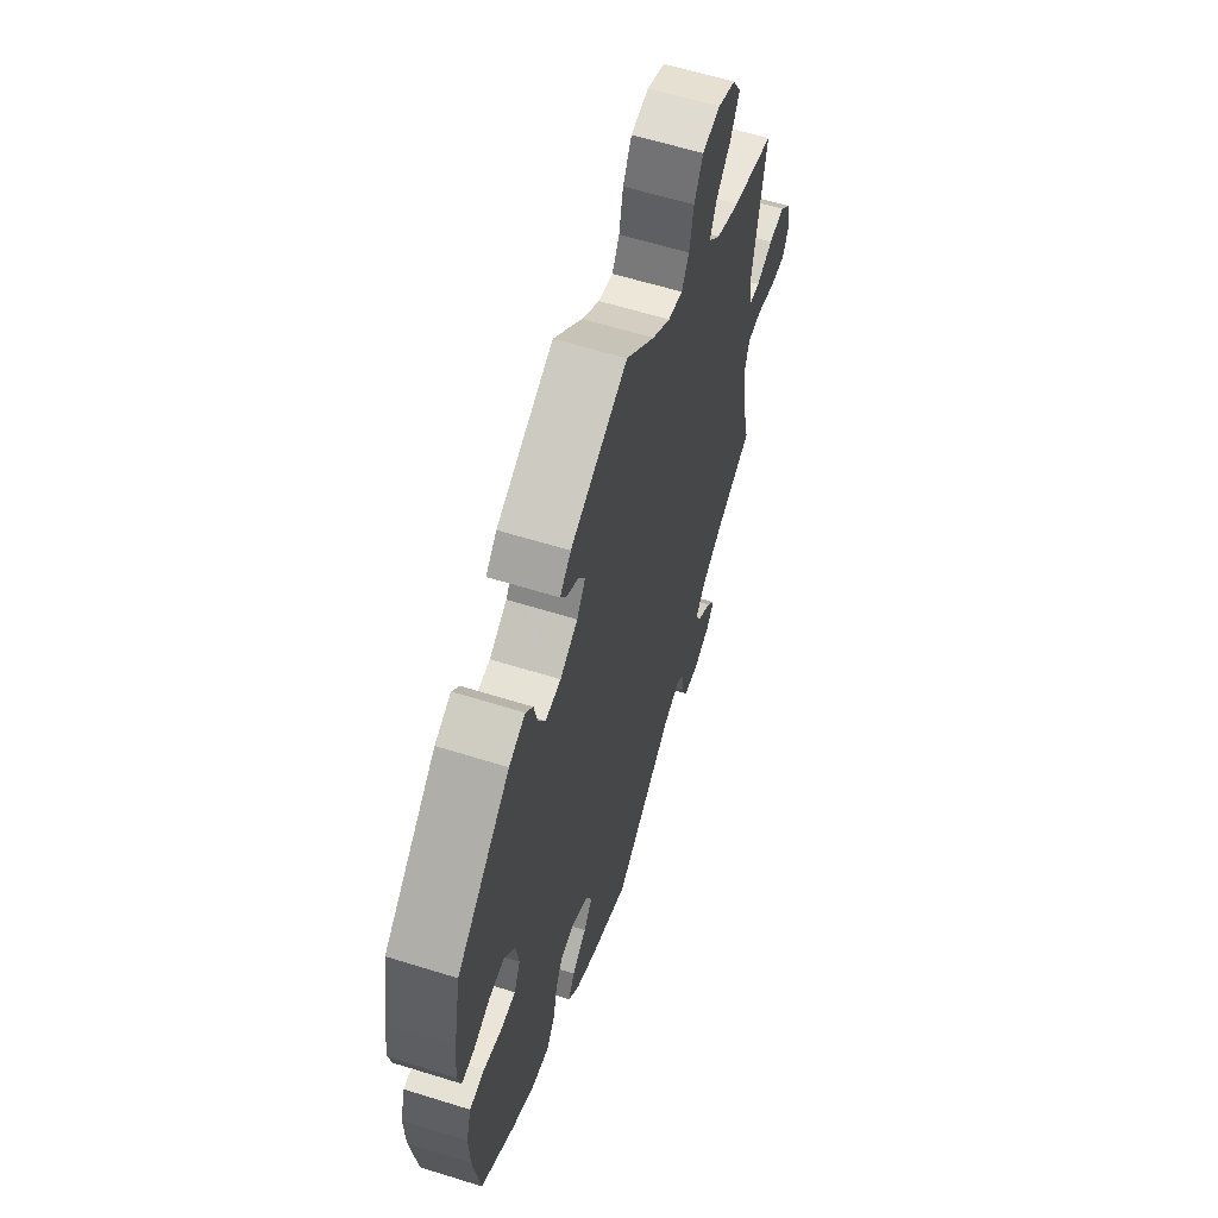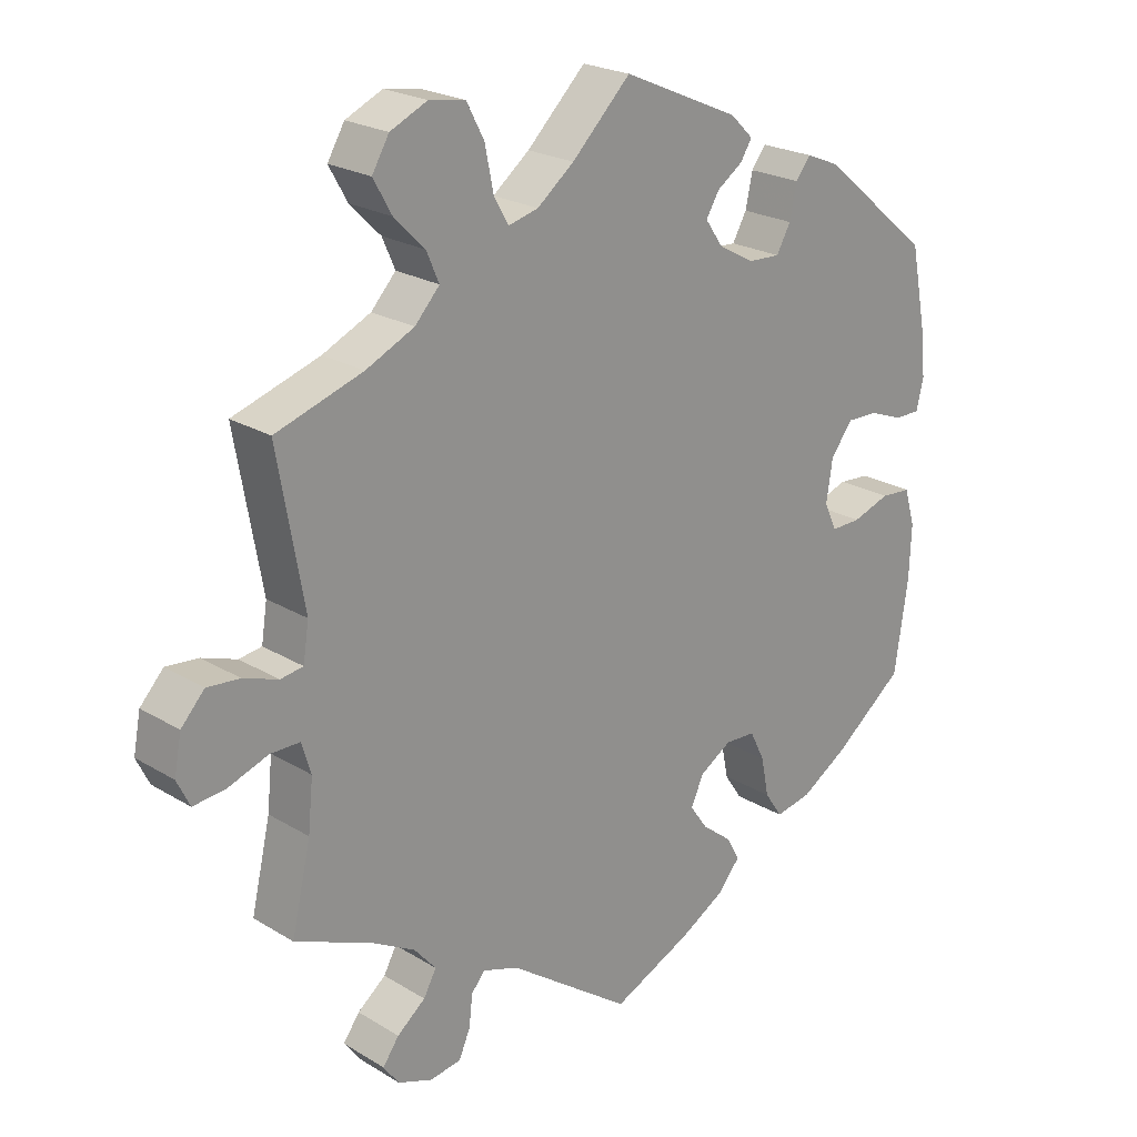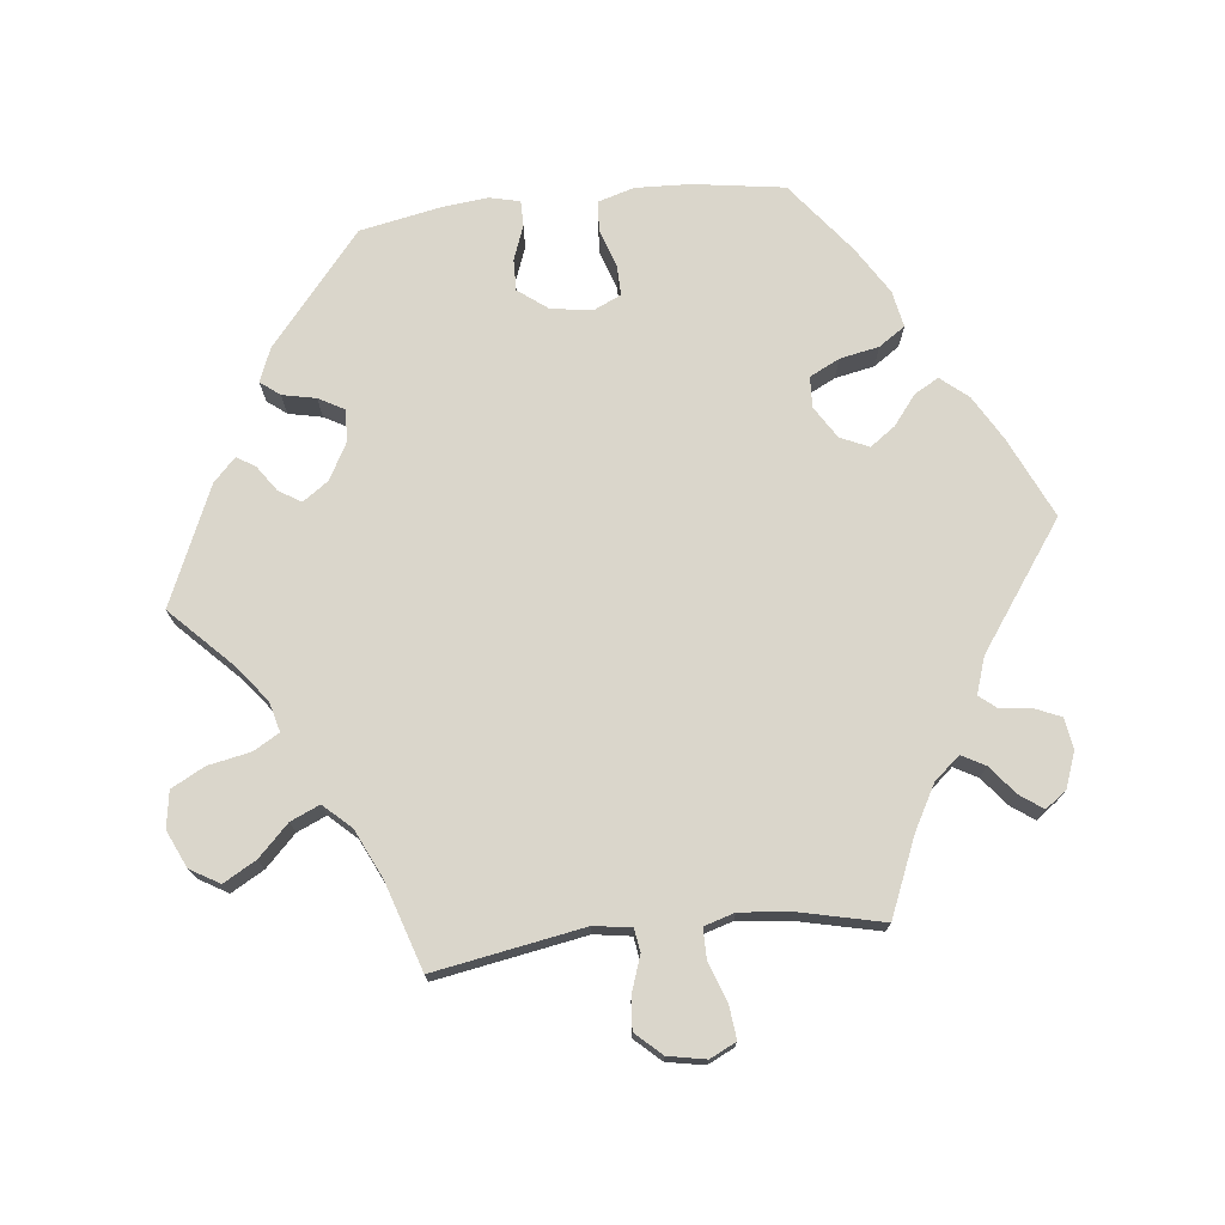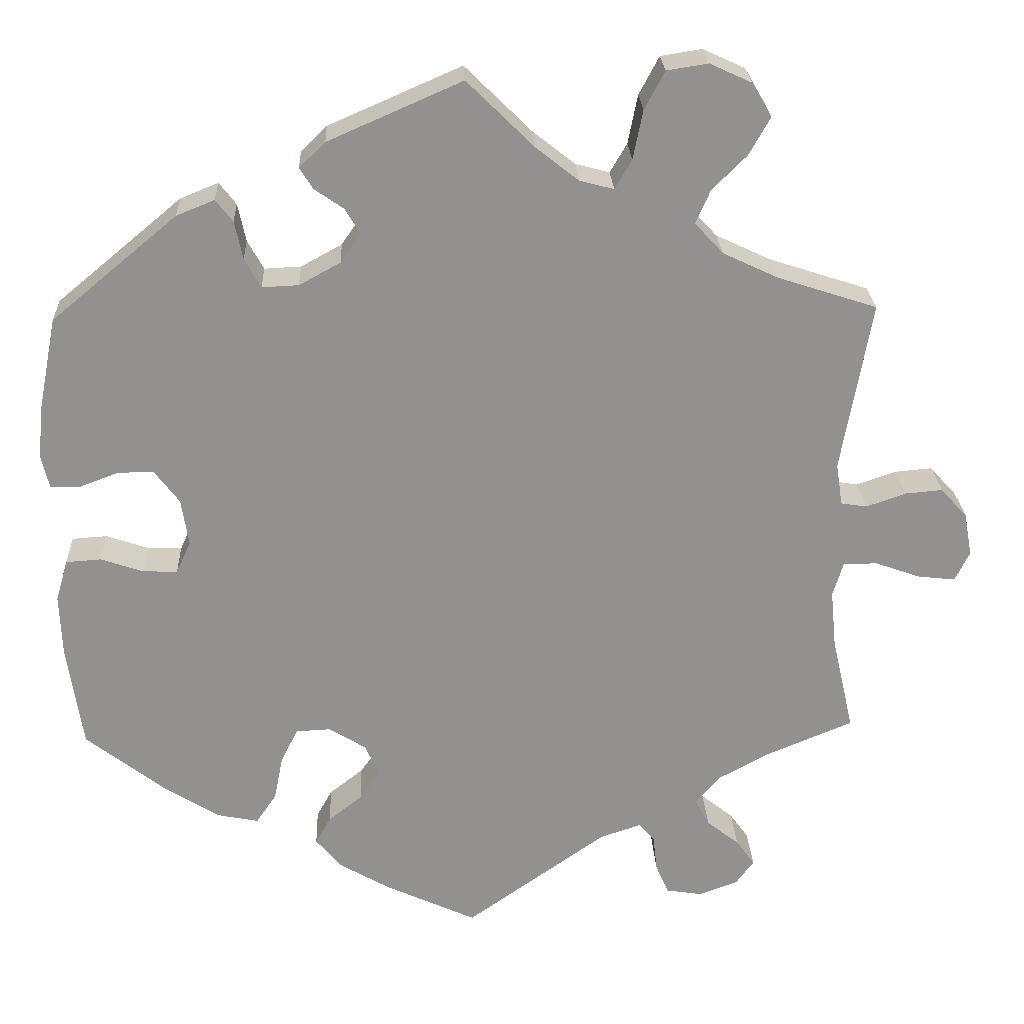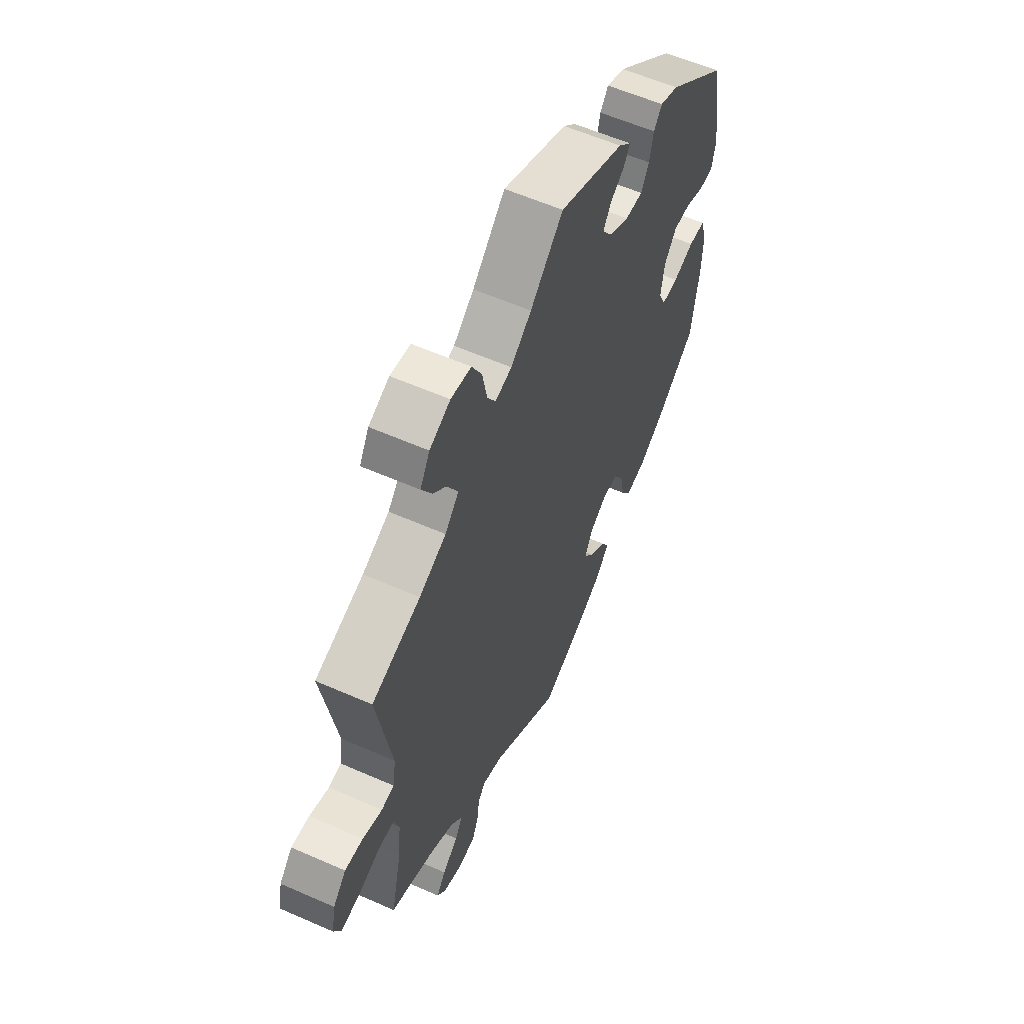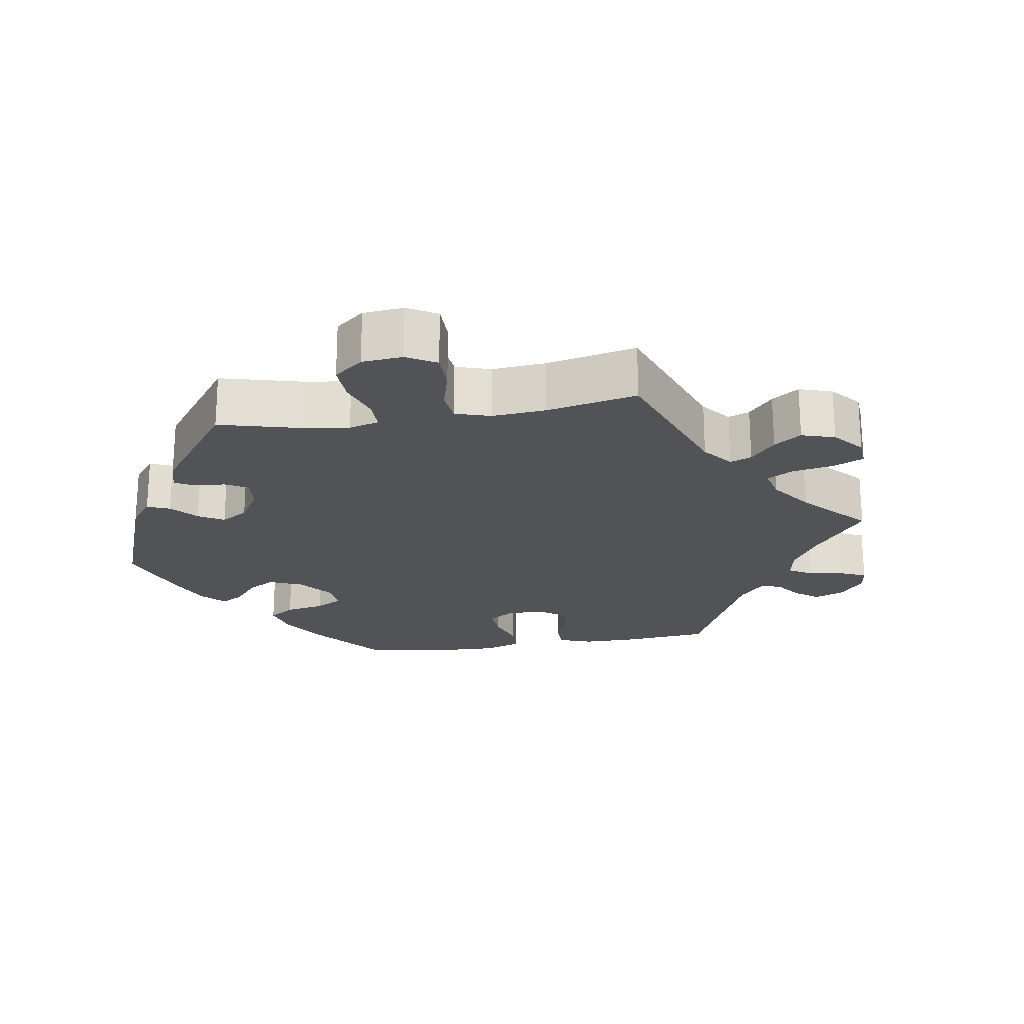
<metadata>
{"format":"obj","ext":"obj","renderer":"f3d","projection":"perspective","resolution":1024,"background":"white","views":[{"elev":60.5,"azim":-72.3,"up":"+Z"},{"elev":22.5,"azim":136.2,"up":"+Z"},{"elev":73.9,"azim":83.7,"up":"+Y"},{"elev":24.2,"azim":-2.5,"up":"+Z"},{"elev":58.5,"azim":114.5,"up":"+Z"},{"elev":-21.9,"azim":39.2,"up":"+Y"}]}
</metadata>
<code>
v 0.393 0.07 -0.334
v 0.331 0.07 -0.368
v 0.3 0.07 -0.404
v 0.318 0.07 -0.437
v 0.358 0.07 -0.469
v 0.381 0.07 -0.501
v 0.359 0.07 -0.531
v 0.31 0.07 -0.549
v 0.266 0.07 -0.542
v 0.25 0.07 -0.505
v 0.245 0.07 -0.461
v 0.226 0.07 -0.438
v 0.175 0.07 -0.455
v 0.001 0.07 -0.578
v -0.112 0.07 -0.526
v -0.174 0.07 -0.49
v -0.206 0.07 -0.452
v -0.187 0.07 -0.418
v -0.145 0.07 -0.385
v -0.12 0.07 -0.35
v -0.138 0.07 -0.31
v -0.183 0.07 -0.282
v -0.226 0.07 -0.284
v -0.247 0.07 -0.326
v -0.258 0.07 -0.381
v -0.283 0.07 -0.418
v -0.334 0.07 -0.408
v -0.4 0.07 -0.367
v -0.5 0.07 -0.289
v -0.519 0.07 -0.161
v -0.522 0.07 -0.085
v -0.507 0.07 -0.034
v -0.464 0.07 -0.031
v -0.411 0.07 -0.049
v -0.369 0.07 -0.05
v -0.351 0.07 -0.011
v -0.36 0.07 0.047
v -0.391 0.07 0.088
v -0.435 0.07 0.087
v -0.483 0.07 0.069
v -0.519 0.07 0.069
v -0.529 0.07 0.111
v -0.522 0.07 0.177
v -0.5 0.07 0.289
v -0.345 0.07 0.418
v -0.298 0.07 0.437
v -0.277 0.07 0.41
v -0.267 0.07 0.363
v -0.247 0.07 0.327
v -0.202 0.07 0.329
v -0.151 0.07 0.357
v -0.126 0.07 0.393
v -0.145 0.07 0.424
v -0.181 0.07 0.449
v -0.197 0.07 0.475
v -0.165 0.07 0.506
v 0 0.07 0.578
v 0.083 0.07 0.496
v 0.135 0.07 0.455
v 0.177 0.07 0.444
v 0.198 0.07 0.48
v 0.21 0.07 0.54
v 0.235 0.07 0.587
v 0.286 0.07 0.595
v 0.338 0.07 0.571
v 0.362 0.07 0.53
v 0.336 0.07 0.484
v 0.293 0.07 0.441
v 0.275 0.07 0.4
v 0.31 0.07 0.362
v 0.378 0.07 0.33
v 0.501 0.07 0.29
v 0.464 0.07 0.08
v 0.472 0.07 0.028
v 0.504 0.07 0.023
v 0.553 0.07 0.04
v 0.599 0.07 0.044
v 0.632 0.07 0.008
v 0.642 0.07 -0.045
v 0.624 0.07 -0.082
v 0.578 0.07 -0.077
v 0.522 0.07 -0.057
v 0.48 0.07 -0.057
v 0.467 0.07 -0.1
v 0.474 0.07 -0.171
v 0.501 0.07 -0.289
v 0.393 0 -0.334
v 0.331 0 -0.368
v 0.3 0 -0.404
v 0.318 0 -0.437
v 0.358 0 -0.469
v 0.381 0 -0.501
v 0.359 0 -0.531
v 0.31 0 -0.549
v 0.266 0 -0.542
v 0.25 0 -0.505
v 0.245 0 -0.461
v 0.226 0 -0.438
v 0.175 0 -0.455
v 0.001 0 -0.578
v -0.112 0 -0.526
v -0.174 0 -0.49
v -0.206 0 -0.452
v -0.187 0 -0.418
v -0.145 0 -0.385
v -0.12 0 -0.35
v -0.138 0 -0.31
v -0.183 0 -0.282
v -0.226 0 -0.284
v -0.247 0 -0.326
v -0.258 0 -0.381
v -0.283 0 -0.418
v -0.334 0 -0.408
v -0.4 0 -0.367
v -0.5 0 -0.289
v -0.519 0 -0.161
v -0.522 0 -0.085
v -0.507 0 -0.034
v -0.464 0 -0.031
v -0.411 0 -0.049
v -0.369 0 -0.05
v -0.351 0 -0.011
v -0.36 0 0.047
v -0.391 0 0.088
v -0.435 0 0.087
v -0.483 0 0.069
v -0.519 0 0.069
v -0.529 0 0.111
v -0.522 0 0.177
v -0.5 0 0.289
v -0.345 0 0.418
v -0.298 0 0.437
v -0.277 0 0.41
v -0.267 0 0.363
v -0.247 0 0.327
v -0.202 0 0.329
v -0.151 0 0.357
v -0.126 0 0.393
v -0.145 0 0.424
v -0.181 0 0.449
v -0.197 0 0.475
v -0.165 0 0.506
v 0 0 0.578
v 0.083 0 0.496
v 0.135 0 0.455
v 0.177 0 0.444
v 0.198 0 0.48
v 0.21 0 0.54
v 0.235 0 0.587
v 0.286 0 0.595
v 0.338 0 0.571
v 0.362 0 0.53
v 0.336 0 0.484
v 0.293 0 0.441
v 0.275 0 0.4
v 0.31 0 0.362
v 0.378 0 0.33
v 0.501 0 0.29
v 0.464 0 0.08
v 0.472 0 0.028
v 0.504 0 0.023
v 0.553 0 0.04
v 0.599 0 0.044
v 0.632 0 0.008
v 0.642 0 -0.045
v 0.624 0 -0.082
v 0.578 0 -0.077
v 0.522 0 -0.057
v 0.48 0 -0.057
v 0.467 0 -0.1
v 0.474 0 -0.171
v 0.501 0 -0.289
f 85 86 1
f 84 85 1 2
f 83 84 2 3
f 79 80 81 82
f 79 82 83
f 78 79 83
f 75 76 77 78
f 75 78 83
f 74 75 83 3
f 71 72 73
f 70 71 73 74
f 69 70 74 3
f 65 66 67 68
f 65 68 69
f 64 65 69
f 61 62 63 64
f 60 61 64 69
f 59 60 69 3
f 55 56 57 58
f 53 54 55 58
f 52 53 58 59
f 51 52 59 3
f 45 46 47 48
f 45 48 49
f 44 45 49
f 43 44 49 50
f 39 40 41 42
f 38 39 42 43
f 31 32 33 34
f 31 34 35
f 30 31 35
f 29 30 35
f 28 29 35
f 27 28 35 36
f 24 25 26 27
f 23 24 27 36
f 16 17 18 19
f 16 19 20
f 13 14 15 16
f 12 13 16 20
f 8 9 10 11
f 6 7 8 11
f 4 5 6 11
f 4 11 12
f 50 51 3 4
f 38 43 50
f 37 38 50 4
f 22 23 36 37
f 21 22 37 4
f 4 12 20 21
f 87 172 171
f 88 87 171 170
f 89 88 170 169
f 168 167 166 165
f 169 168 165
f 169 165 164
f 164 163 162 161
f 169 164 161
f 89 169 161 160
f 159 158 157
f 160 159 157 156
f 89 160 156 155
f 154 153 152 151
f 155 154 151
f 155 151 150
f 150 149 148 147
f 155 150 147 146
f 89 155 146 145
f 144 143 142 141
f 144 141 140 139
f 145 144 139 138
f 89 145 138 137
f 134 133 132 131
f 135 134 131
f 135 131 130
f 136 135 130 129
f 128 127 126 125
f 129 128 125 124
f 120 119 118 117
f 121 120 117
f 121 117 116
f 121 116 115
f 121 115 114
f 122 121 114 113
f 113 112 111 110
f 122 113 110 109
f 105 104 103 102
f 106 105 102
f 102 101 100 99
f 106 102 99 98
f 97 96 95 94
f 97 94 93 92
f 97 92 91 90
f 98 97 90
f 90 89 137 136
f 136 129 124
f 90 136 124 123
f 123 122 109 108
f 90 123 108 107
f 107 106 98 90
f 1 87 88 2
f 2 88 89 3
f 3 89 90 4
f 4 90 91 5
f 5 91 92 6
f 6 92 93 7
f 7 93 94 8
f 8 94 95 9
f 9 95 96 10
f 10 96 97 11
f 11 97 98 12
f 12 98 99 13
f 13 99 100 14
f 14 100 101 15
f 15 101 102 16
f 16 102 103 17
f 17 103 104 18
f 18 104 105 19
f 19 105 106 20
f 20 106 107 21
f 21 107 108 22
f 22 108 109 23
f 23 109 110 24
f 24 110 111 25
f 25 111 112 26
f 26 112 113 27
f 27 113 114 28
f 28 114 115 29
f 29 115 116 30
f 30 116 117 31
f 31 117 118 32
f 32 118 119 33
f 33 119 120 34
f 34 120 121 35
f 35 121 122 36
f 36 122 123 37
f 37 123 124 38
f 38 124 125 39
f 39 125 126 40
f 40 126 127 41
f 41 127 128 42
f 42 128 129 43
f 43 129 130 44
f 44 130 131 45
f 45 131 132 46
f 46 132 133 47
f 47 133 134 48
f 48 134 135 49
f 49 135 136 50
f 50 136 137 51
f 51 137 138 52
f 52 138 139 53
f 53 139 140 54
f 54 140 141 55
f 55 141 142 56
f 56 142 143 57
f 57 143 144 58
f 58 144 145 59
f 59 145 146 60
f 60 146 147 61
f 61 147 148 62
f 62 148 149 63
f 63 149 150 64
f 64 150 151 65
f 65 151 152 66
f 66 152 153 67
f 67 153 154 68
f 68 154 155 69
f 69 155 156 70
f 70 156 157 71
f 71 157 158 72
f 72 158 159 73
f 73 159 160 74
f 74 160 161 75
f 75 161 162 76
f 76 162 163 77
f 77 163 164 78
f 78 164 165 79
f 79 165 166 80
f 80 166 167 81
f 81 167 168 82
f 82 168 169 83
f 83 169 170 84
f 84 170 171 85
f 85 171 172 86
f 86 172 87 1

</code>
